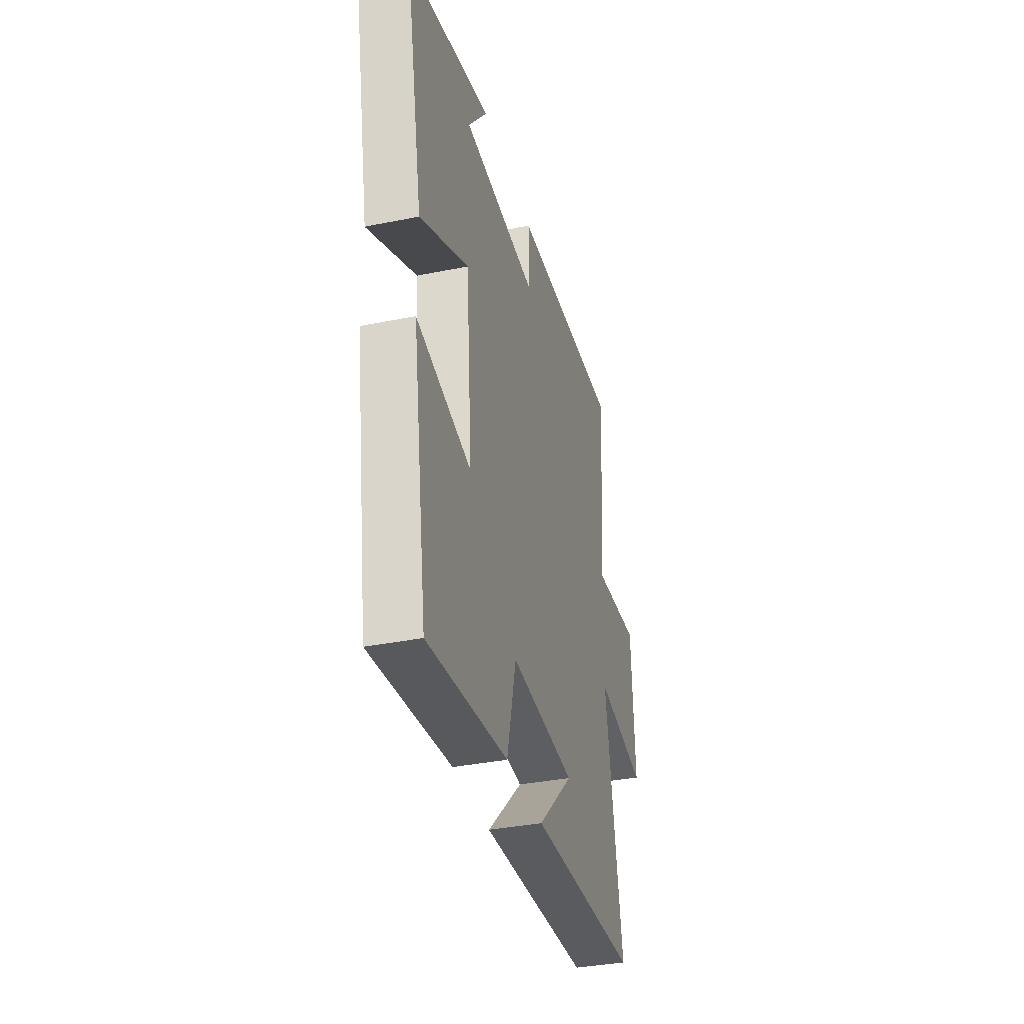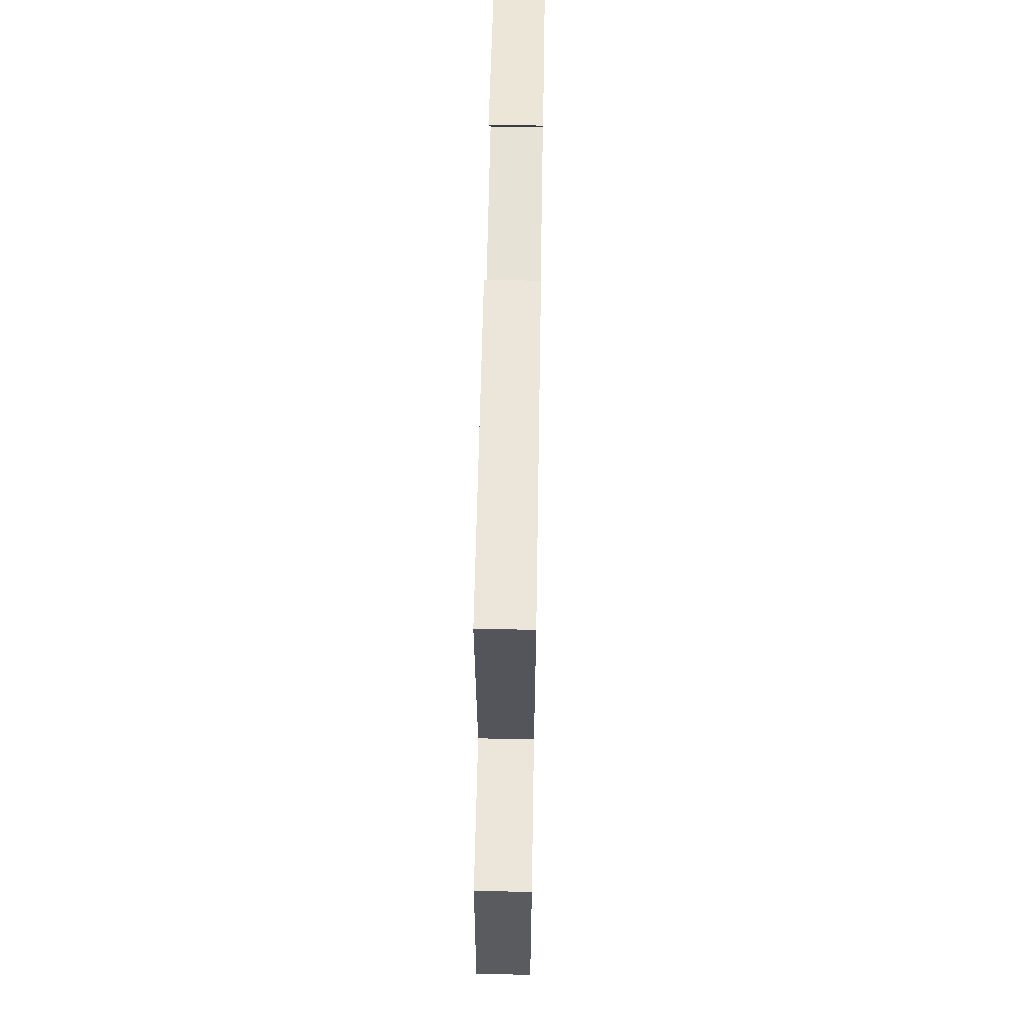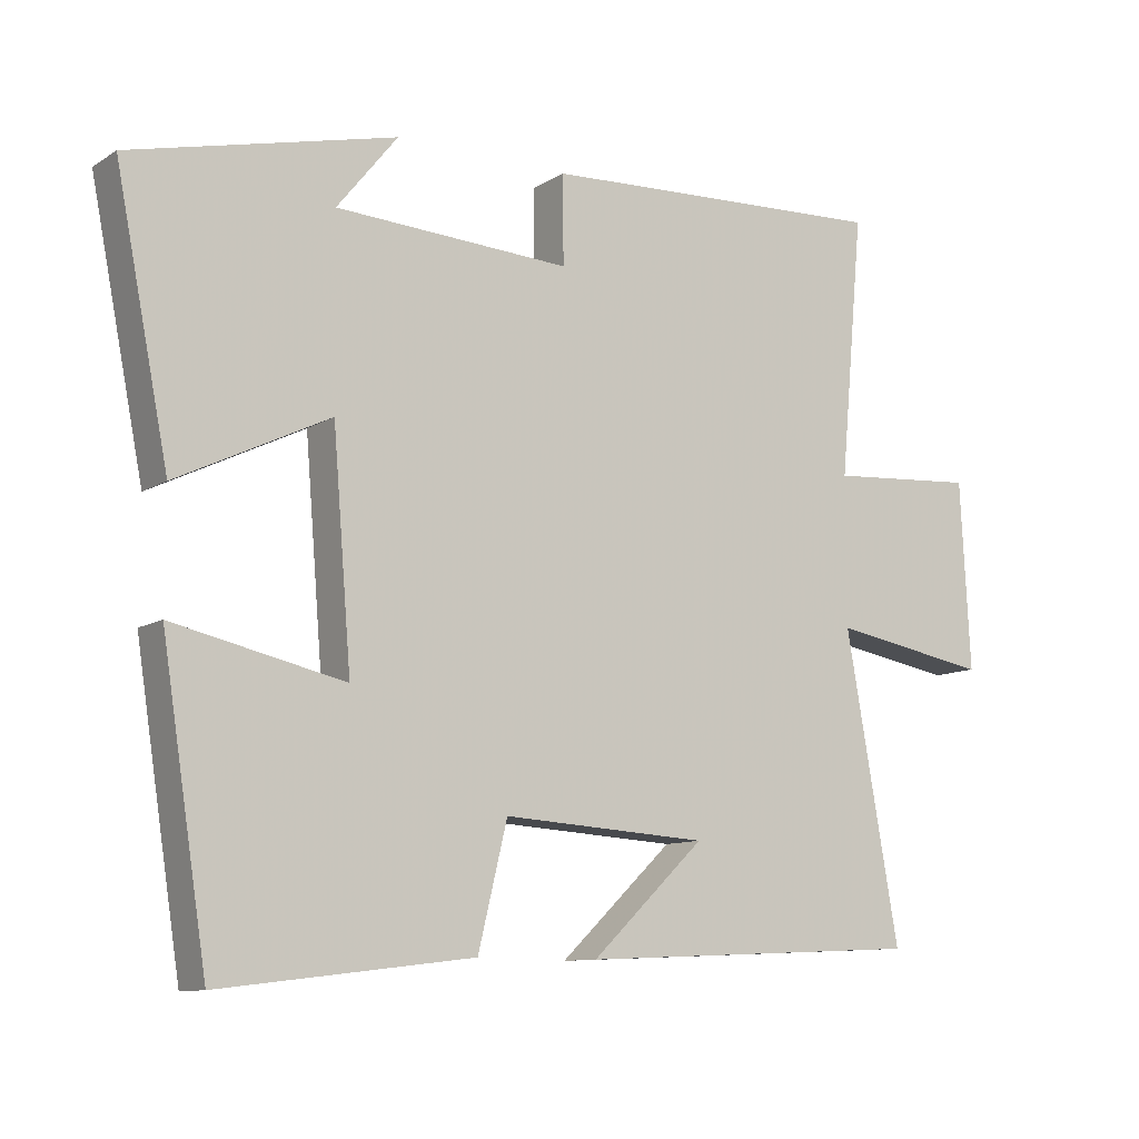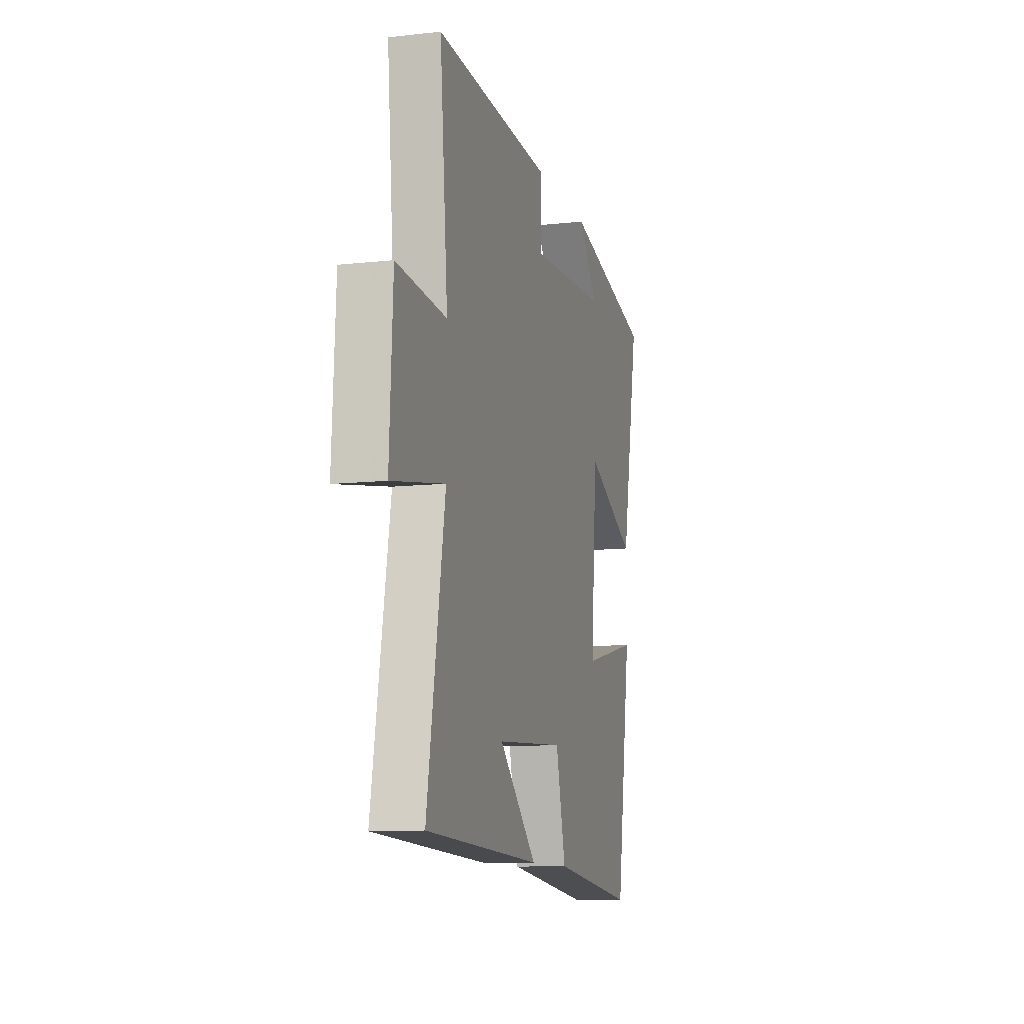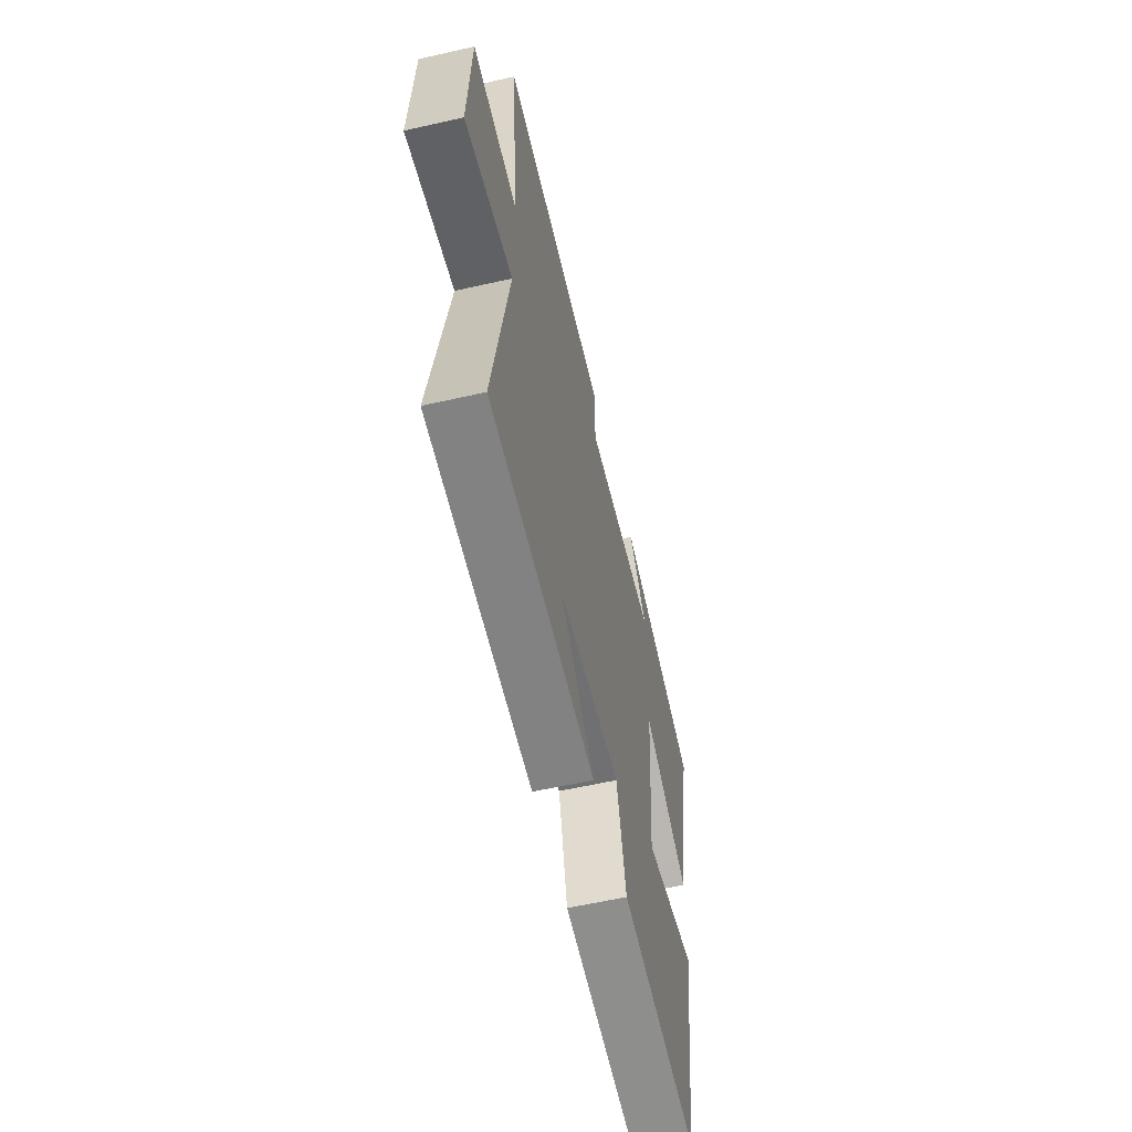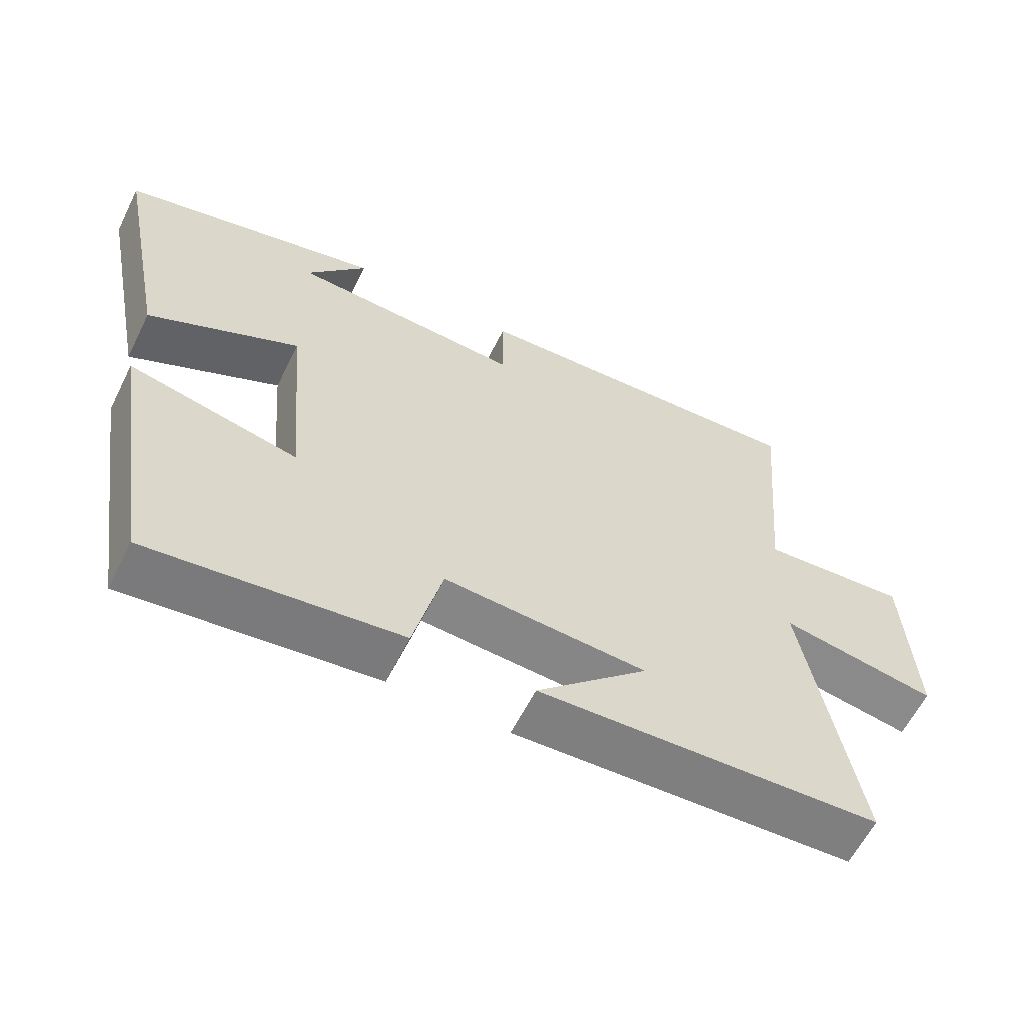
<metadata>
{"format":"obj","ext":"obj","renderer":"f3d","projection":"perspective","resolution":1024,"background":"white","views":[{"elev":-35.8,"azim":104.9,"up":"+Z"},{"elev":59.9,"azim":-89.0,"up":"+Z"},{"elev":-10.3,"azim":146.4,"up":"+Z"},{"elev":-10.5,"azim":-74.4,"up":"+Z"},{"elev":-58.4,"azim":-76.8,"up":"+Z"},{"elev":-60.8,"azim":153.6,"up":"+Z"}]}
</metadata>
<code>
v 0.436 0.07 -0.542
v 0.081 0.07 -0.5
v 0.04 0.07 -0.33
v -0.248 0.07 -0.348
v -0.089 0.07 -0.5
v -0.575 0.07 -0.478
v -0.5 0.07 -0.052
v -0.722 0.07 -0.091
v -0.708 0.07 0.173
v -0.5 0.07 0.158
v -0.533 0.07 0.523
v -0.04 0.07 0.5
v -0.041 0.07 0.376
v 0.289 0.07 0.394
v 0.204 0.07 0.5
v 0.575 0.07 0.41
v 0.5 0.07 0.03
v 0.286 0.07 0.134
v 0.26 0.07 -0.184
v 0.5 0.07 -0.13
v 0.436 0 -0.542
v 0.081 0 -0.5
v 0.04 0 -0.33
v -0.248 0 -0.348
v -0.089 0 -0.5
v -0.575 0 -0.478
v -0.5 0 -0.052
v -0.722 0 -0.091
v -0.708 0 0.173
v -0.5 0 0.158
v -0.533 0 0.523
v -0.04 0 0.5
v -0.041 0 0.376
v 0.289 0 0.394
v 0.204 0 0.5
v 0.575 0 0.41
v 0.5 0 0.03
v 0.286 0 0.134
v 0.26 0 -0.184
v 0.5 0 -0.13
f 19 20 1 2
f 18 19 2 3
f 16 17 18
f 14 15 16
f 14 16 18
f 13 14 18 3
f 10 11 12 13
f 7 8 9 10
f 7 10 13 3
f 4 5 6
f 4 6 7
f 3 4 7
f 22 21 40 39
f 23 22 39 38
f 38 37 36
f 36 35 34
f 38 36 34
f 23 38 34 33
f 33 32 31 30
f 30 29 28 27
f 23 33 30 27
f 26 25 24
f 27 26 24
f 27 24 23
f 1 21 22 2
f 2 22 23 3
f 3 23 24 4
f 4 24 25 5
f 5 25 26 6
f 6 26 27 7
f 7 27 28 8
f 8 28 29 9
f 9 29 30 10
f 10 30 31 11
f 11 31 32 12
f 12 32 33 13
f 13 33 34 14
f 14 34 35 15
f 15 35 36 16
f 16 36 37 17
f 17 37 38 18
f 18 38 39 19
f 19 39 40 20
f 20 40 21 1

</code>
